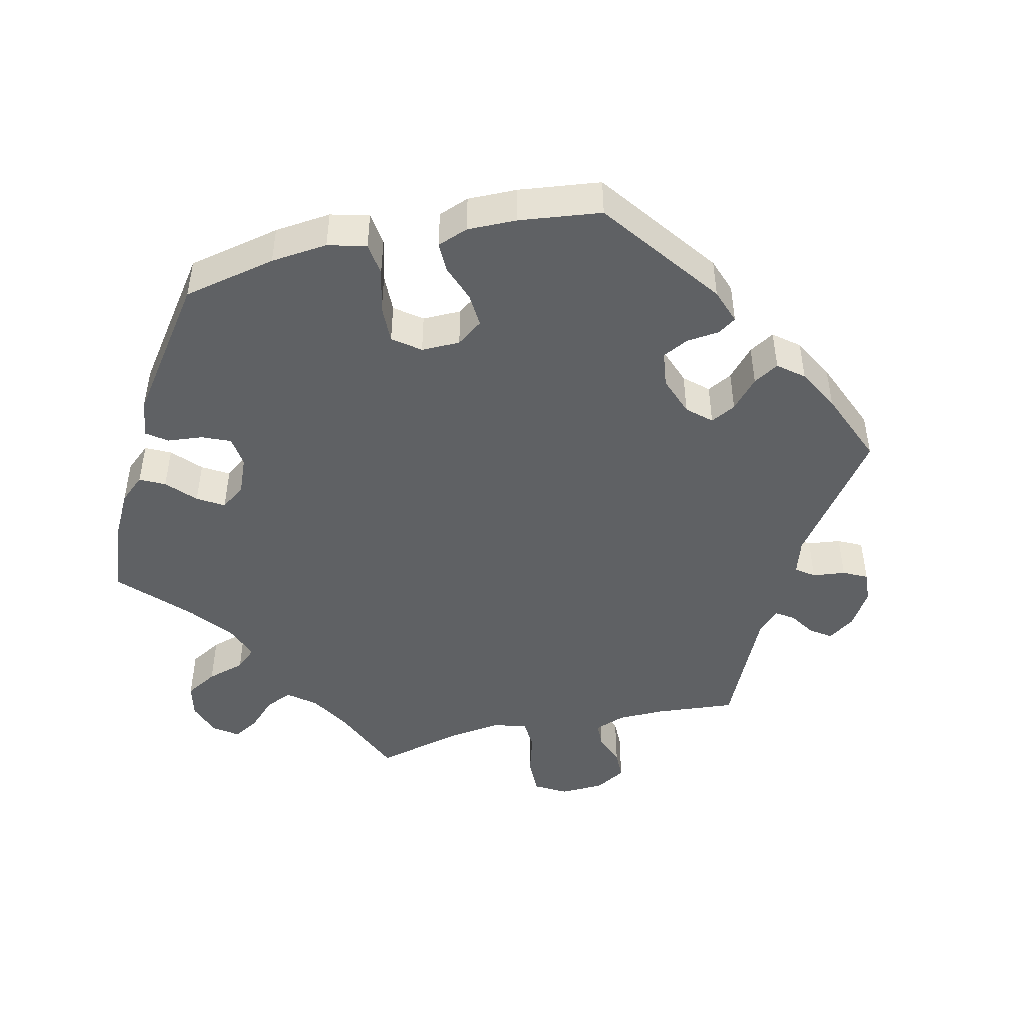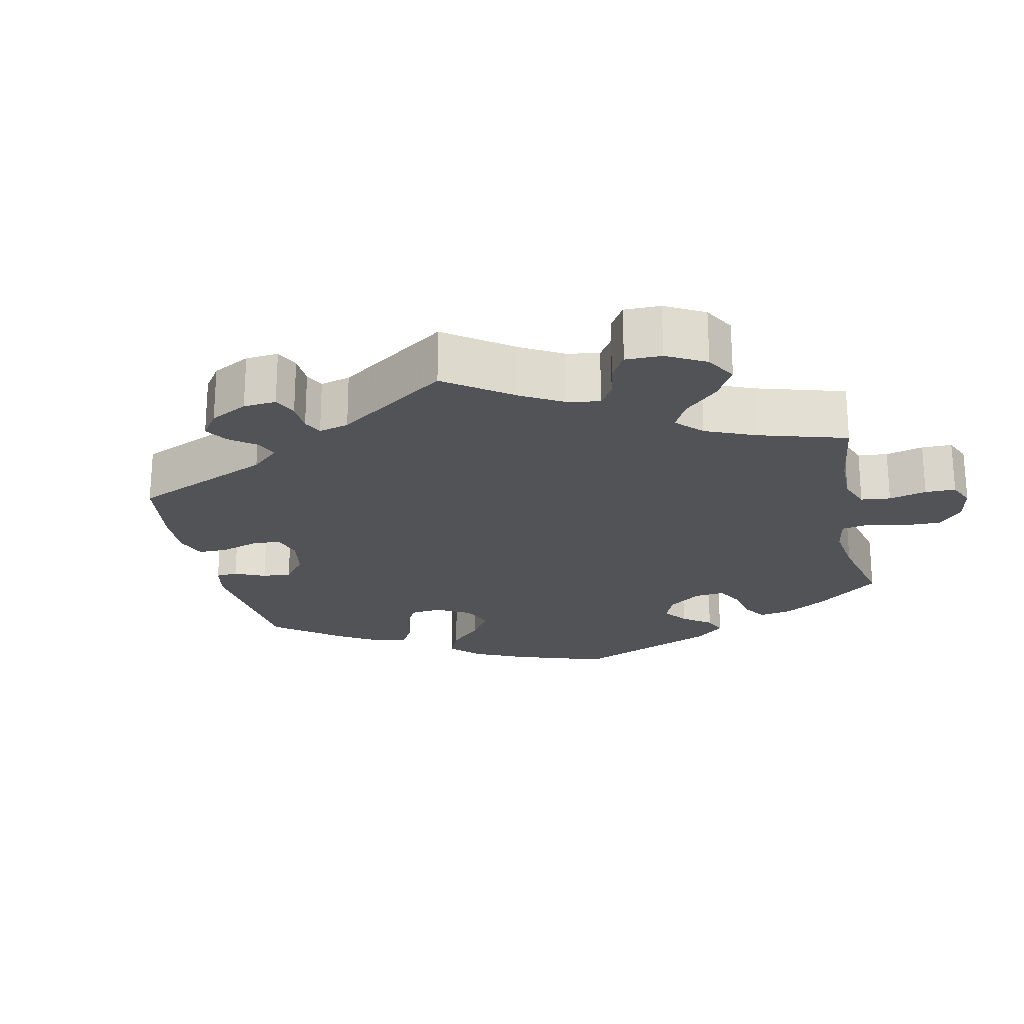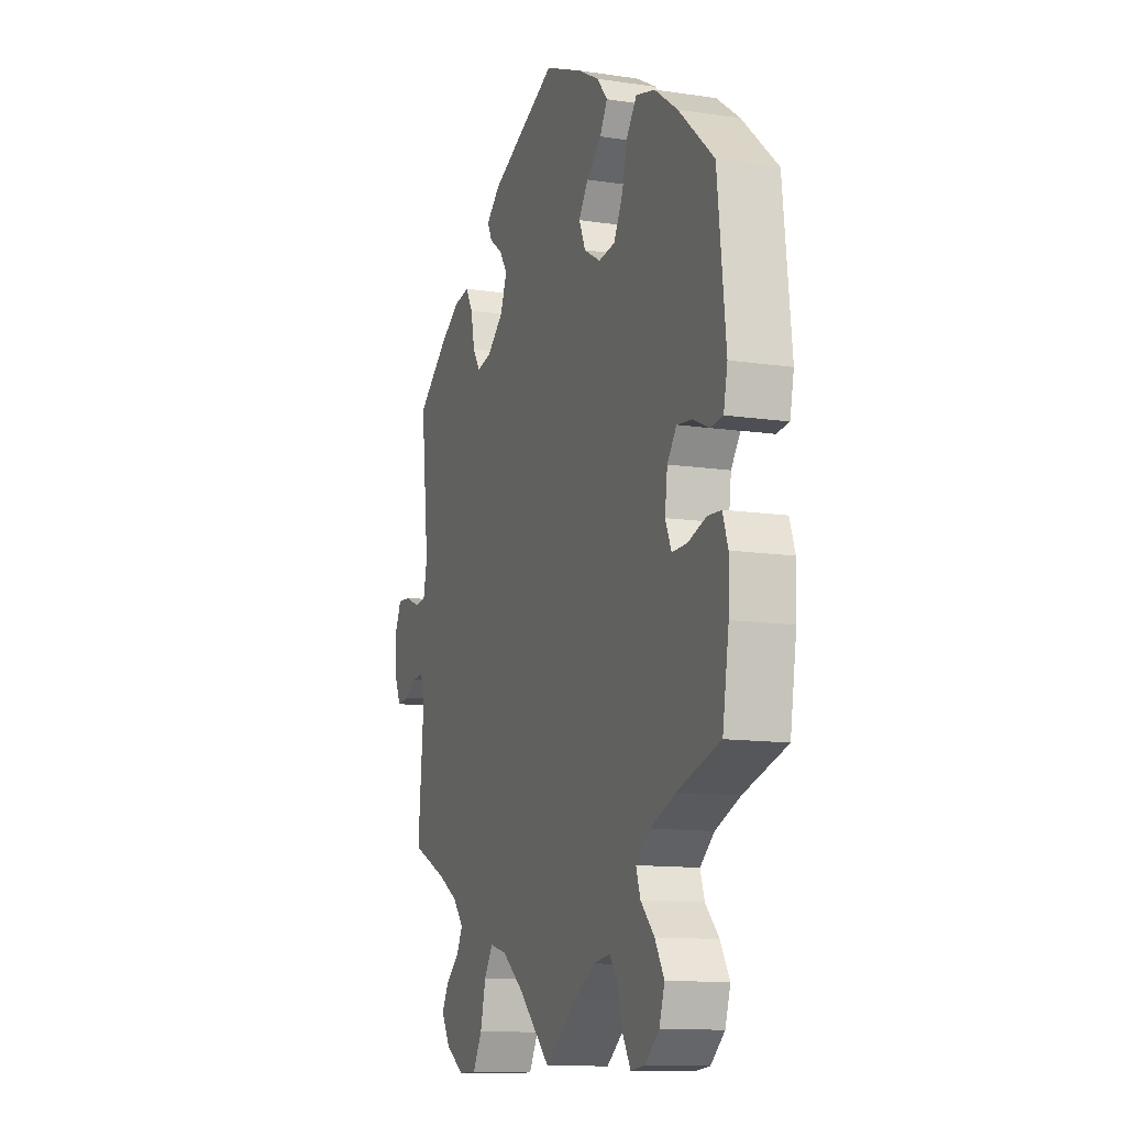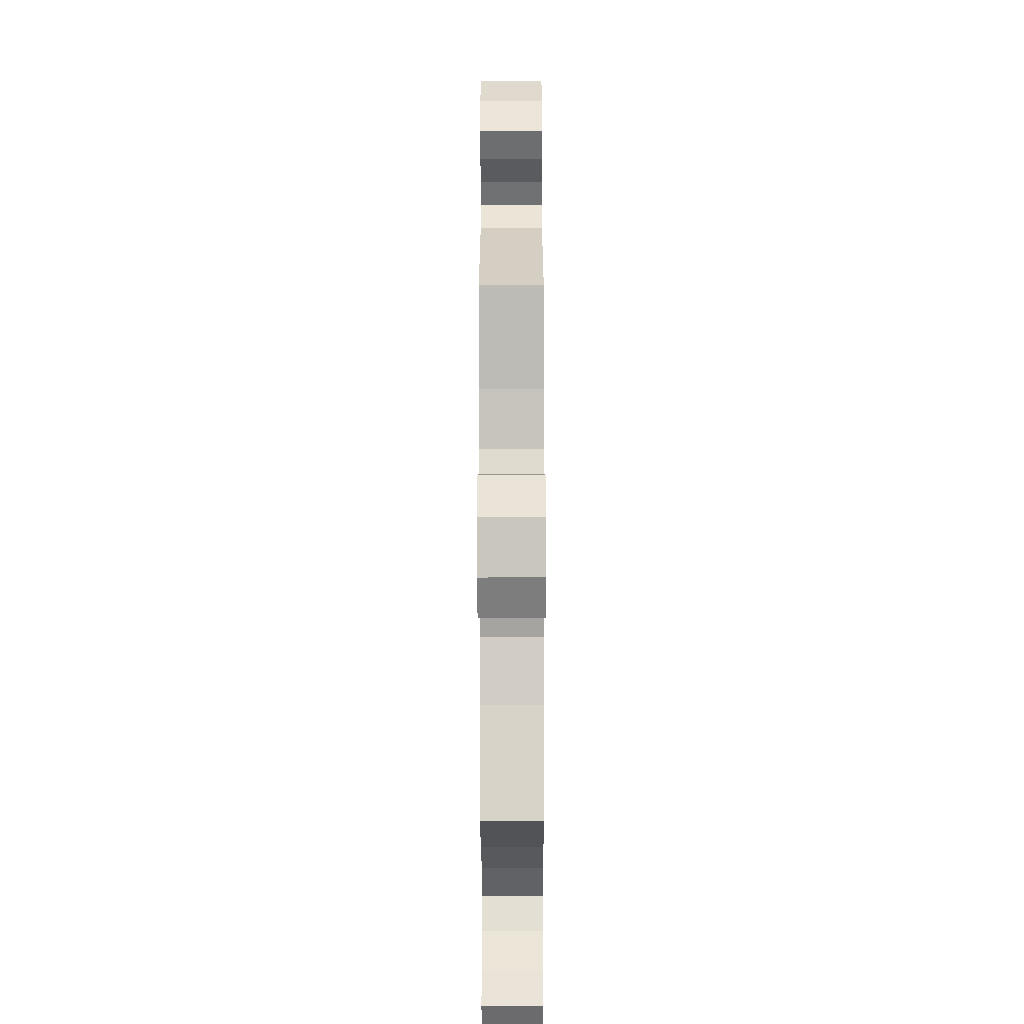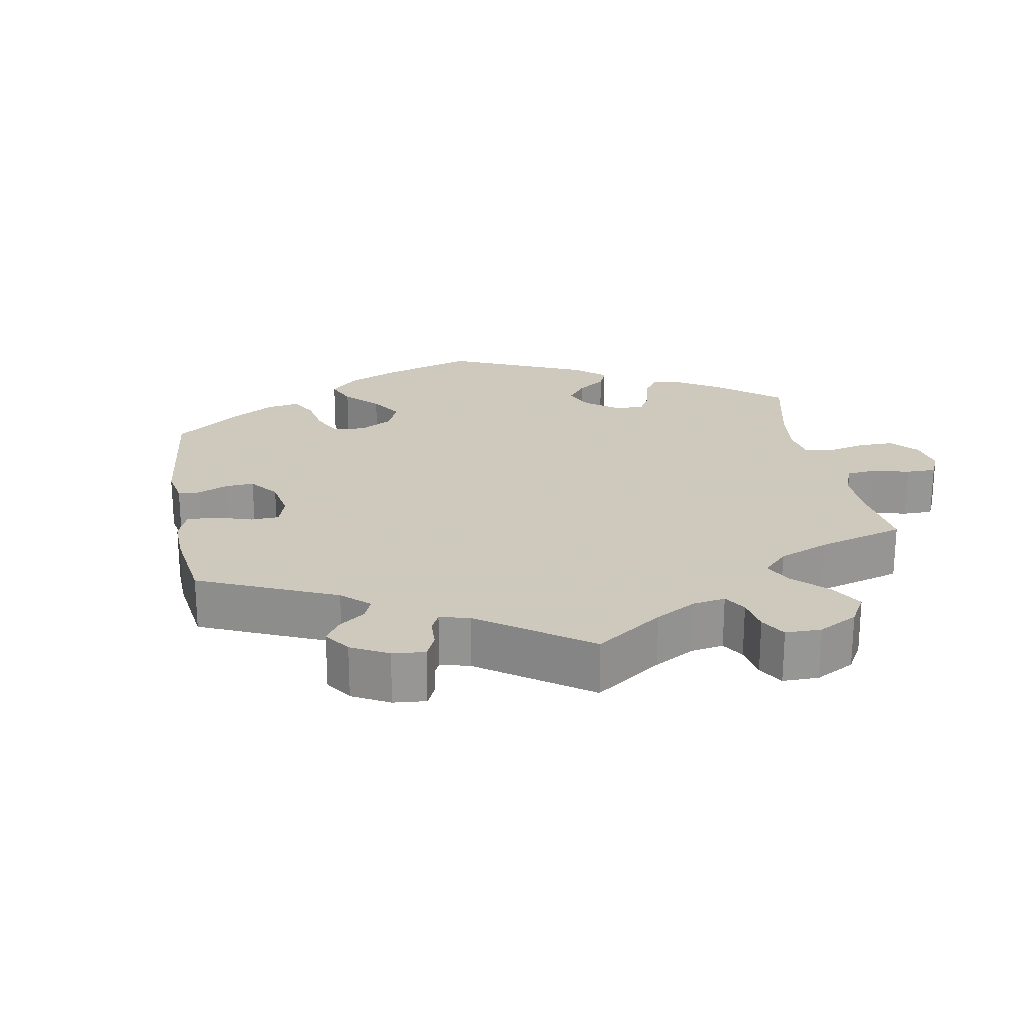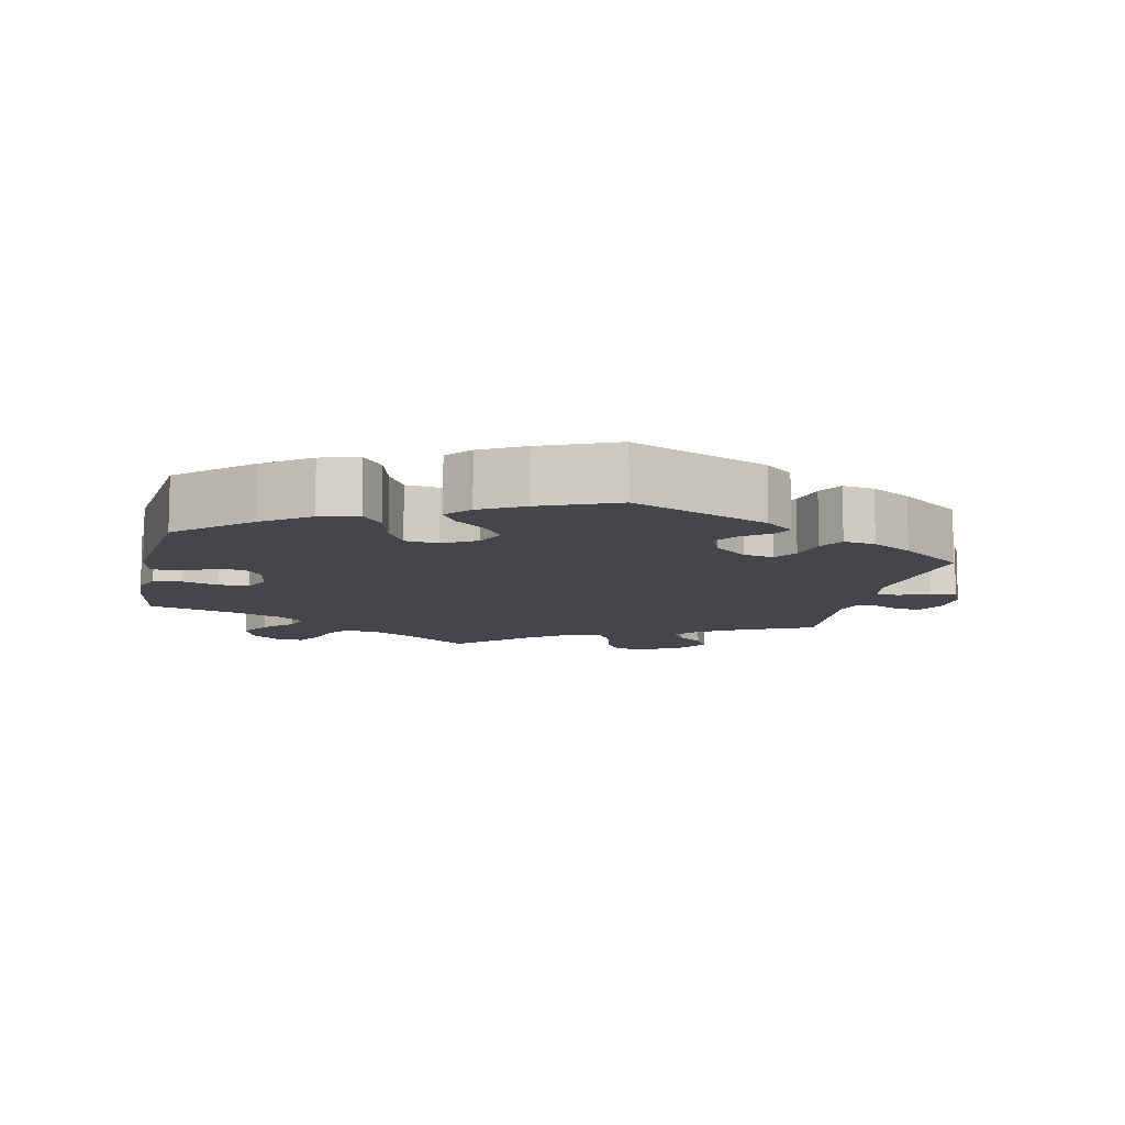
<metadata>
{"format":"obj","ext":"obj","renderer":"f3d","projection":"perspective","resolution":1024,"background":"white","views":[{"elev":-46.6,"azim":-16.6,"up":"+Y"},{"elev":-22.3,"azim":132.2,"up":"+Y"},{"elev":-12.1,"azim":-109.6,"up":"+Z"},{"elev":-59.2,"azim":90.1,"up":"+Z"},{"elev":22.6,"azim":109.8,"up":"+Y"},{"elev":-10.1,"azim":-12.1,"up":"+Y"}]}
</metadata>
<code>
v 0.188 0.07 0.495
v 0.227 0.07 0.461
v 0.214 0.07 0.434
v 0.177 0.07 0.407
v 0.155 0.07 0.374
v 0.174 0.07 0.327
v 0.219 0.07 0.289
v 0.261 0.07 0.28
v 0.282 0.07 0.313
v 0.293 0.07 0.366
v 0.313 0.07 0.401
v 0.357 0.07 0.394
v 0.413 0.07 0.359
v 0.501 0.07 0.29
v 0.478 0.07 0.084
v 0.489 0.07 0.034
v 0.52 0.07 0.03
v 0.562 0.07 0.048
v 0.599 0.07 0.05
v 0.618 0.07 0.01
v 0.616 0.07 -0.048
v 0.597 0.07 -0.089
v 0.562 0.07 -0.086
v 0.525 0.07 -0.067
v 0.496 0.07 -0.065
v 0.485 0.07 -0.106
v 0.501 0.07 -0.289
v 0.399 0.07 -0.336
v 0.343 0.07 -0.369
v 0.314 0.07 -0.404
v 0.331 0.07 -0.436
v 0.368 0.07 -0.467
v 0.388 0.07 -0.503
v 0.363 0.07 -0.546
v 0.311 0.07 -0.578
v 0.262 0.07 -0.578
v 0.236 0.07 -0.532
v 0.221 0.07 -0.471
v 0.197 0.07 -0.434
v 0.15 0.07 -0.446
v 0.091 0.07 -0.491
v 0 0.07 -0.578
v -0.09 0.07 -0.51
v -0.147 0.07 -0.477
v -0.194 0.07 -0.47
v -0.218 0.07 -0.503
v -0.232 0.07 -0.554
v -0.253 0.07 -0.59
v -0.293 0.07 -0.586
v -0.332 0.07 -0.552
v -0.347 0.07 -0.506
v -0.321 0.07 -0.462
v -0.283 0.07 -0.422
v -0.271 0.07 -0.386
v -0.311 0.07 -0.353
v -0.38 0.07 -0.325
v -0.5 0.07 -0.289
v -0.518 0.07 -0.178
v -0.52 0.07 -0.111
v -0.505 0.07 -0.068
v -0.467 0.07 -0.066
v -0.417 0.07 -0.082
v -0.375 0.07 -0.083
v -0.358 0.07 -0.044
v -0.365 0.07 0.01
v -0.391 0.07 0.045
v -0.433 0.07 0.04
v -0.478 0.07 0.02
v -0.512 0.07 0.024
v -0.523 0.07 0.076
v -0.5 0.07 0.289
v -0.402 0.07 0.377
v -0.338 0.07 0.423
v -0.285 0.07 0.437
v -0.257 0.07 0.4
v -0.241 0.07 0.34
v -0.216 0.07 0.293
v -0.17 0.07 0.287
v -0.124 0.07 0.314
v -0.106 0.07 0.355
v -0.132 0.07 0.394
v -0.174 0.07 0.43
v -0.195 0.07 0.466
v -0.166 0.07 0.501
v -0.106 0.07 0.534
v -0.001 0.07 0.578
v 0.188 0 0.495
v 0.227 0 0.461
v 0.214 0 0.434
v 0.177 0 0.407
v 0.155 0 0.374
v 0.174 0 0.327
v 0.219 0 0.289
v 0.261 0 0.28
v 0.282 0 0.313
v 0.293 0 0.366
v 0.313 0 0.401
v 0.357 0 0.394
v 0.413 0 0.359
v 0.501 0 0.29
v 0.478 0 0.084
v 0.489 0 0.034
v 0.52 0 0.03
v 0.562 0 0.048
v 0.599 0 0.05
v 0.618 0 0.01
v 0.616 0 -0.048
v 0.597 0 -0.089
v 0.562 0 -0.086
v 0.525 0 -0.067
v 0.496 0 -0.065
v 0.485 0 -0.106
v 0.501 0 -0.289
v 0.399 0 -0.336
v 0.343 0 -0.369
v 0.314 0 -0.404
v 0.331 0 -0.436
v 0.368 0 -0.467
v 0.388 0 -0.503
v 0.363 0 -0.546
v 0.311 0 -0.578
v 0.262 0 -0.578
v 0.236 0 -0.532
v 0.221 0 -0.471
v 0.197 0 -0.434
v 0.15 0 -0.446
v 0.091 0 -0.491
v 0 0 -0.578
v -0.09 0 -0.51
v -0.147 0 -0.477
v -0.194 0 -0.47
v -0.218 0 -0.503
v -0.232 0 -0.554
v -0.253 0 -0.59
v -0.293 0 -0.586
v -0.332 0 -0.552
v -0.347 0 -0.506
v -0.321 0 -0.462
v -0.283 0 -0.422
v -0.271 0 -0.386
v -0.311 0 -0.353
v -0.38 0 -0.325
v -0.5 0 -0.289
v -0.518 0 -0.178
v -0.52 0 -0.111
v -0.505 0 -0.068
v -0.467 0 -0.066
v -0.417 0 -0.082
v -0.375 0 -0.083
v -0.358 0 -0.044
v -0.365 0 0.01
v -0.391 0 0.045
v -0.433 0 0.04
v -0.478 0 0.02
v -0.512 0 0.024
v -0.523 0 0.076
v -0.5 0 0.289
v -0.402 0 0.377
v -0.338 0 0.423
v -0.285 0 0.437
v -0.257 0 0.4
v -0.241 0 0.34
v -0.216 0 0.293
v -0.17 0 0.287
v -0.124 0 0.314
v -0.106 0 0.355
v -0.132 0 0.394
v -0.174 0 0.43
v -0.195 0 0.466
v -0.166 0 0.501
v -0.106 0 0.534
v -0.001 0 0.578
f 81 82 83 84
f 80 81 84 85
f 73 74 75 76
f 73 76 77
f 72 73 77
f 71 72 77
f 70 71 77 78
f 67 68 69 70
f 66 67 70 78
f 59 60 61 62
f 59 62 63
f 56 57 58 59
f 55 56 59 63
f 54 55 63 64
f 50 51 52 53
f 48 49 50 53
f 46 47 48 53
f 45 46 53 54
f 44 45 54 64
f 41 42 43
f 40 41 43 44
f 39 40 44 64
f 35 36 37 38
f 35 38 39
f 34 35 39
f 31 32 33 34
f 30 31 34 39
f 29 30 39 64
f 26 27 28
f 25 26 28 29
f 21 22 23 24
f 21 24 25
f 20 21 25
f 17 18 19 20
f 16 17 20 25
f 15 16 25 29
f 9 10 11 12
f 8 9 12 13
f 1 2 3 4
f 1 4 5
f 80 85 86 1
f 65 66 78 79
f 29 64 65 79
f 8 13 14 15
f 7 8 15 29
f 6 7 29 79
f 79 80 1 5
f 5 6 79
f 170 169 168 167
f 171 170 167 166
f 162 161 160 159
f 163 162 159
f 163 159 158
f 163 158 157
f 164 163 157 156
f 156 155 154 153
f 164 156 153 152
f 148 147 146 145
f 149 148 145
f 145 144 143 142
f 149 145 142 141
f 150 149 141 140
f 139 138 137 136
f 139 136 135 134
f 139 134 133 132
f 140 139 132 131
f 150 140 131 130
f 129 128 127
f 130 129 127 126
f 150 130 126 125
f 124 123 122 121
f 125 124 121
f 125 121 120
f 120 119 118 117
f 125 120 117 116
f 150 125 116 115
f 114 113 112
f 115 114 112 111
f 110 109 108 107
f 111 110 107
f 111 107 106
f 106 105 104 103
f 111 106 103 102
f 115 111 102 101
f 98 97 96 95
f 99 98 95 94
f 90 89 88 87
f 91 90 87
f 87 172 171 166
f 165 164 152 151
f 165 151 150 115
f 101 100 99 94
f 115 101 94 93
f 165 115 93 92
f 91 87 166 165
f 165 92 91
f 1 87 88 2
f 2 88 89 3
f 3 89 90 4
f 4 90 91 5
f 5 91 92 6
f 6 92 93 7
f 7 93 94 8
f 8 94 95 9
f 9 95 96 10
f 10 96 97 11
f 11 97 98 12
f 12 98 99 13
f 13 99 100 14
f 14 100 101 15
f 15 101 102 16
f 16 102 103 17
f 17 103 104 18
f 18 104 105 19
f 19 105 106 20
f 20 106 107 21
f 21 107 108 22
f 22 108 109 23
f 23 109 110 24
f 24 110 111 25
f 25 111 112 26
f 26 112 113 27
f 27 113 114 28
f 28 114 115 29
f 29 115 116 30
f 30 116 117 31
f 31 117 118 32
f 32 118 119 33
f 33 119 120 34
f 34 120 121 35
f 35 121 122 36
f 36 122 123 37
f 37 123 124 38
f 38 124 125 39
f 39 125 126 40
f 40 126 127 41
f 41 127 128 42
f 42 128 129 43
f 43 129 130 44
f 44 130 131 45
f 45 131 132 46
f 46 132 133 47
f 47 133 134 48
f 48 134 135 49
f 49 135 136 50
f 50 136 137 51
f 51 137 138 52
f 52 138 139 53
f 53 139 140 54
f 54 140 141 55
f 55 141 142 56
f 56 142 143 57
f 57 143 144 58
f 58 144 145 59
f 59 145 146 60
f 60 146 147 61
f 61 147 148 62
f 62 148 149 63
f 63 149 150 64
f 64 150 151 65
f 65 151 152 66
f 66 152 153 67
f 67 153 154 68
f 68 154 155 69
f 69 155 156 70
f 70 156 157 71
f 71 157 158 72
f 72 158 159 73
f 73 159 160 74
f 74 160 161 75
f 75 161 162 76
f 76 162 163 77
f 77 163 164 78
f 78 164 165 79
f 79 165 166 80
f 80 166 167 81
f 81 167 168 82
f 82 168 169 83
f 83 169 170 84
f 84 170 171 85
f 85 171 172 86
f 86 172 87 1

</code>
